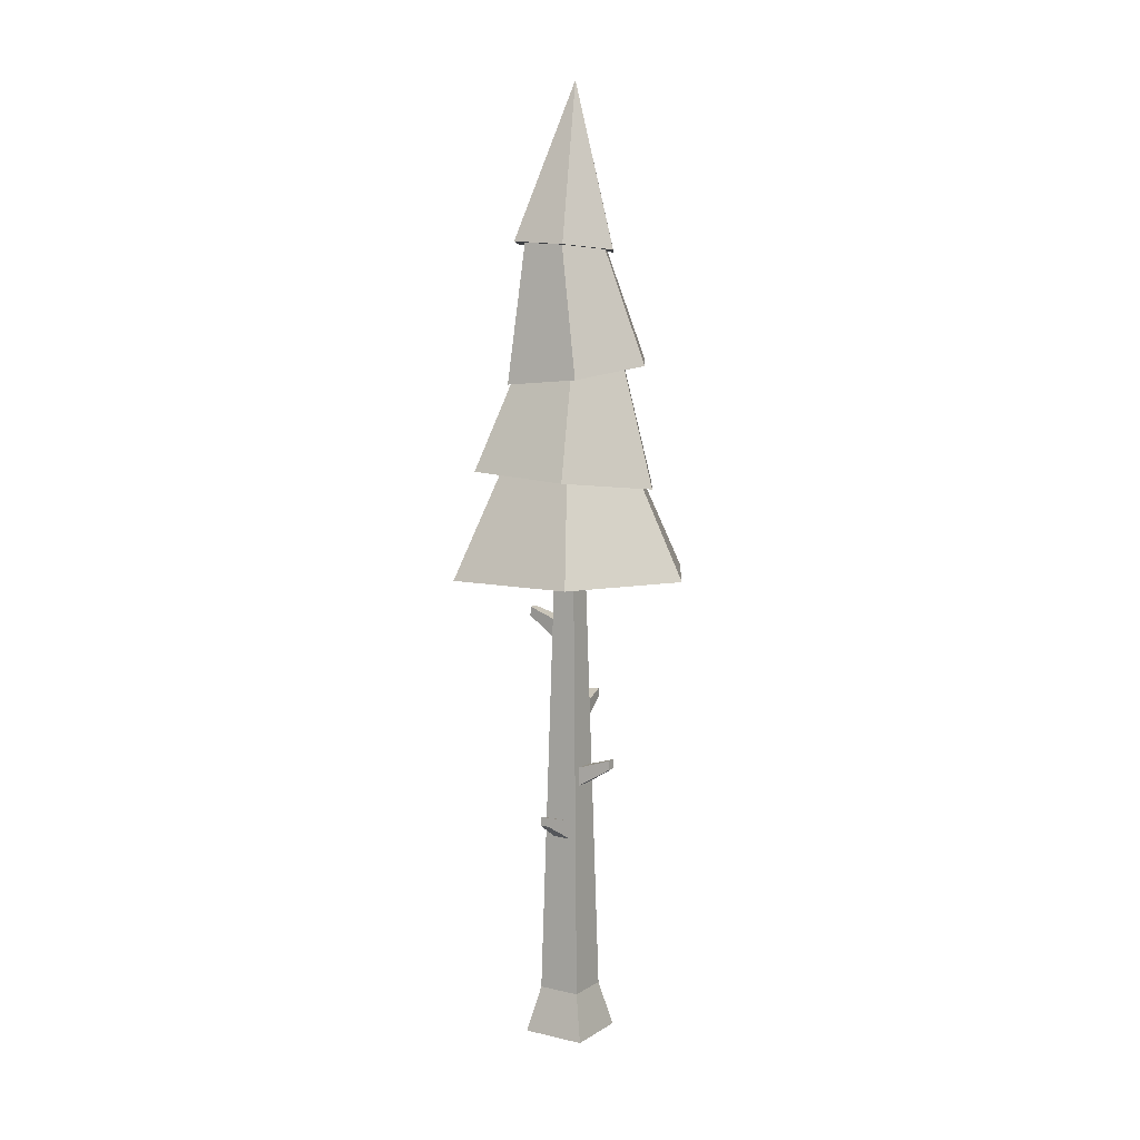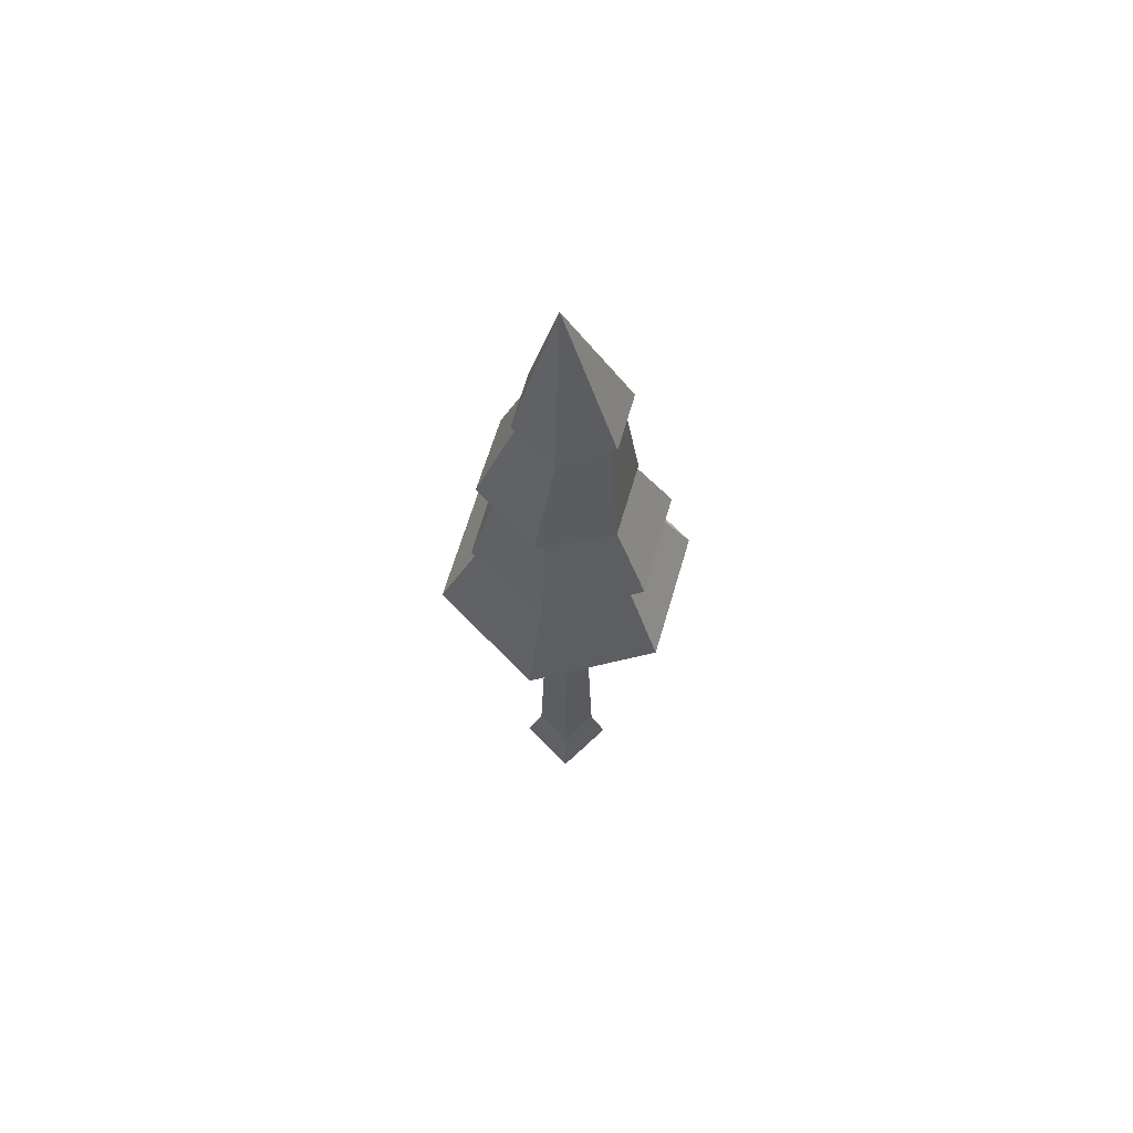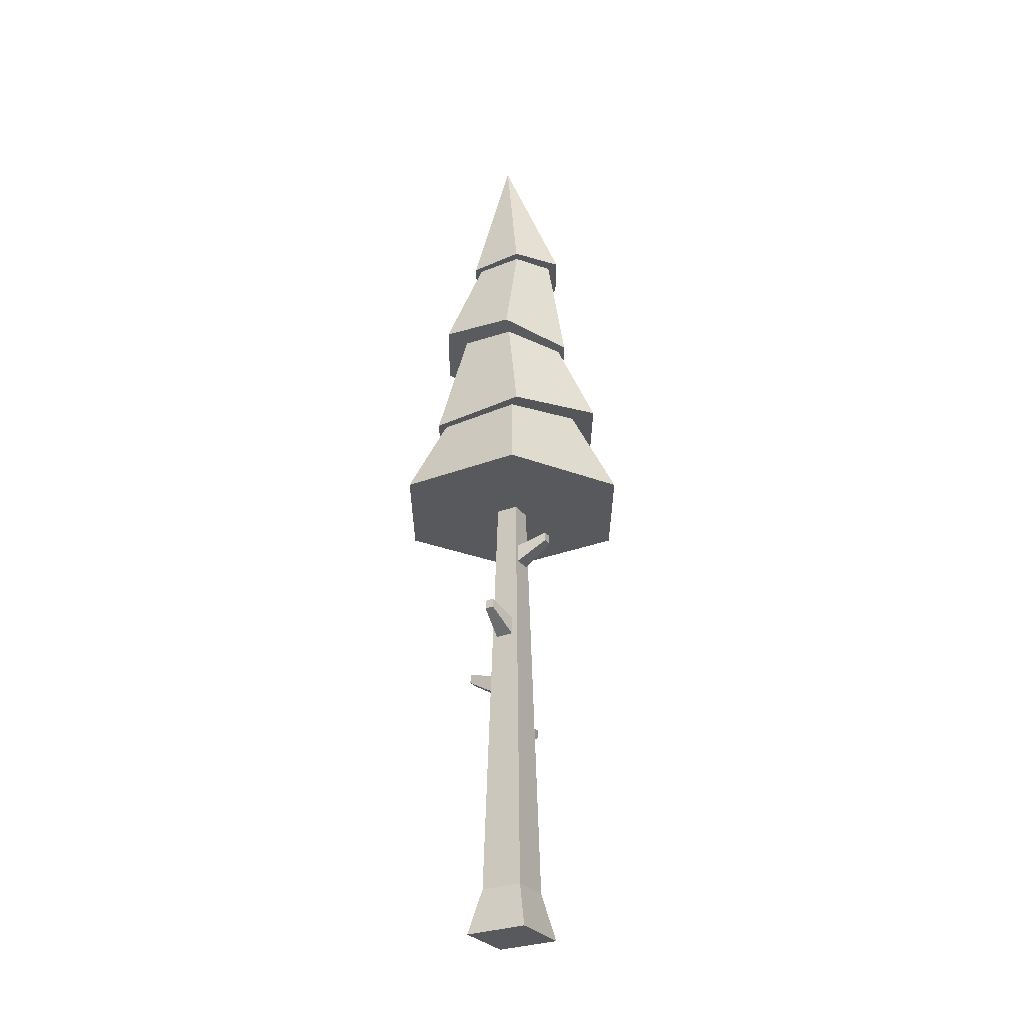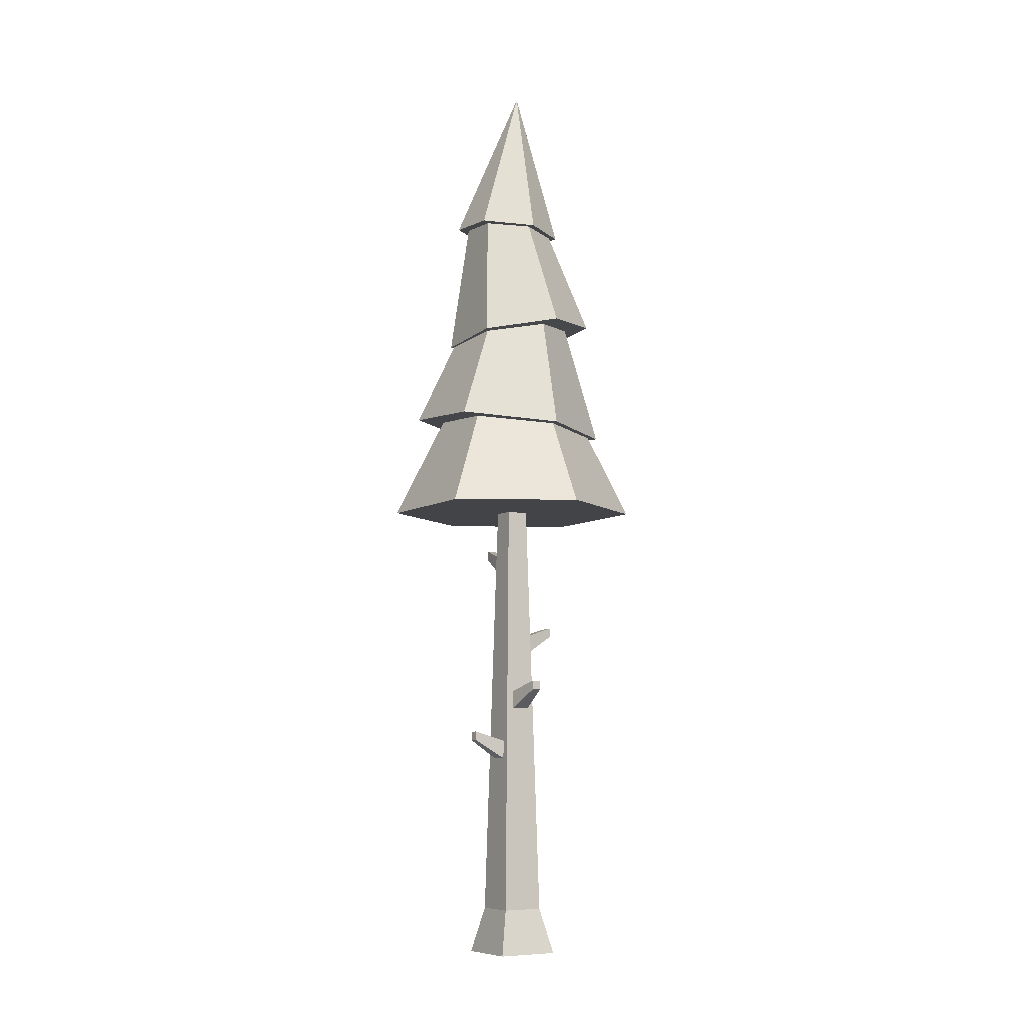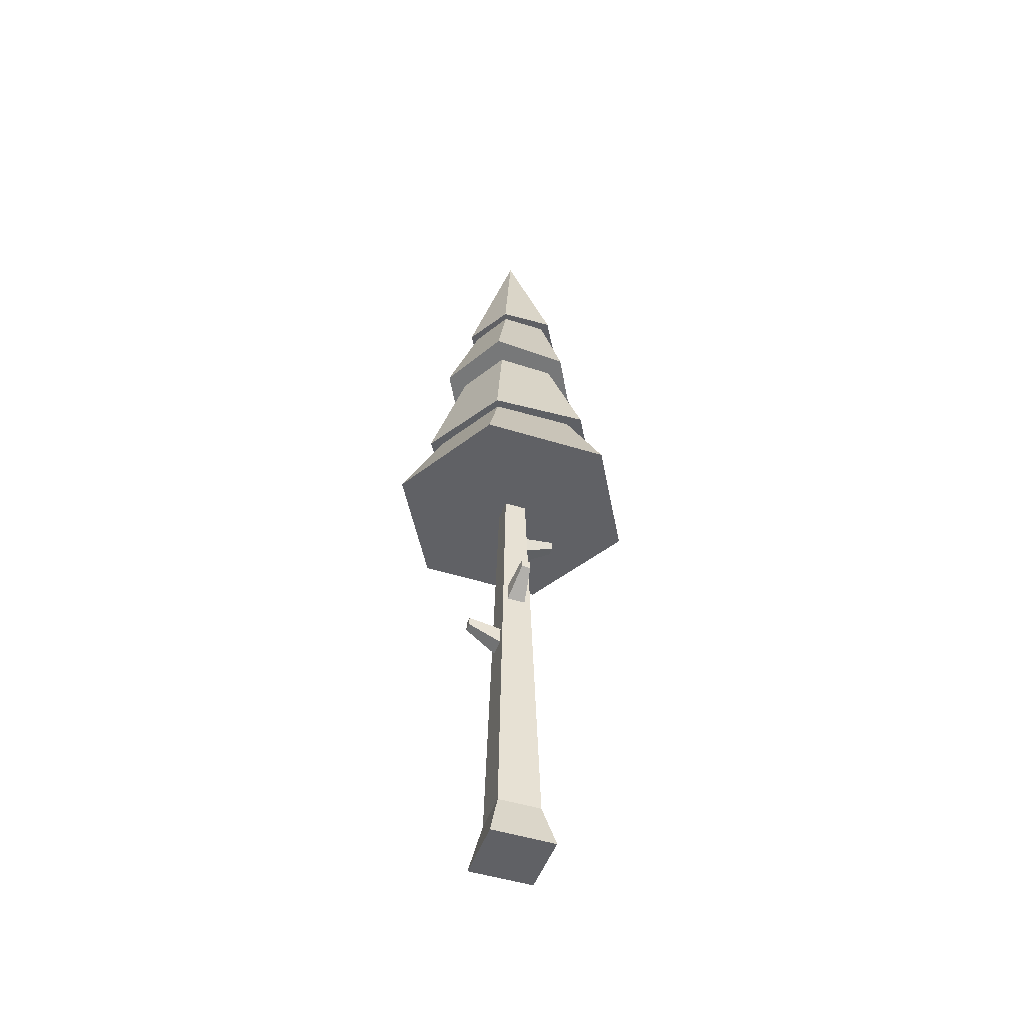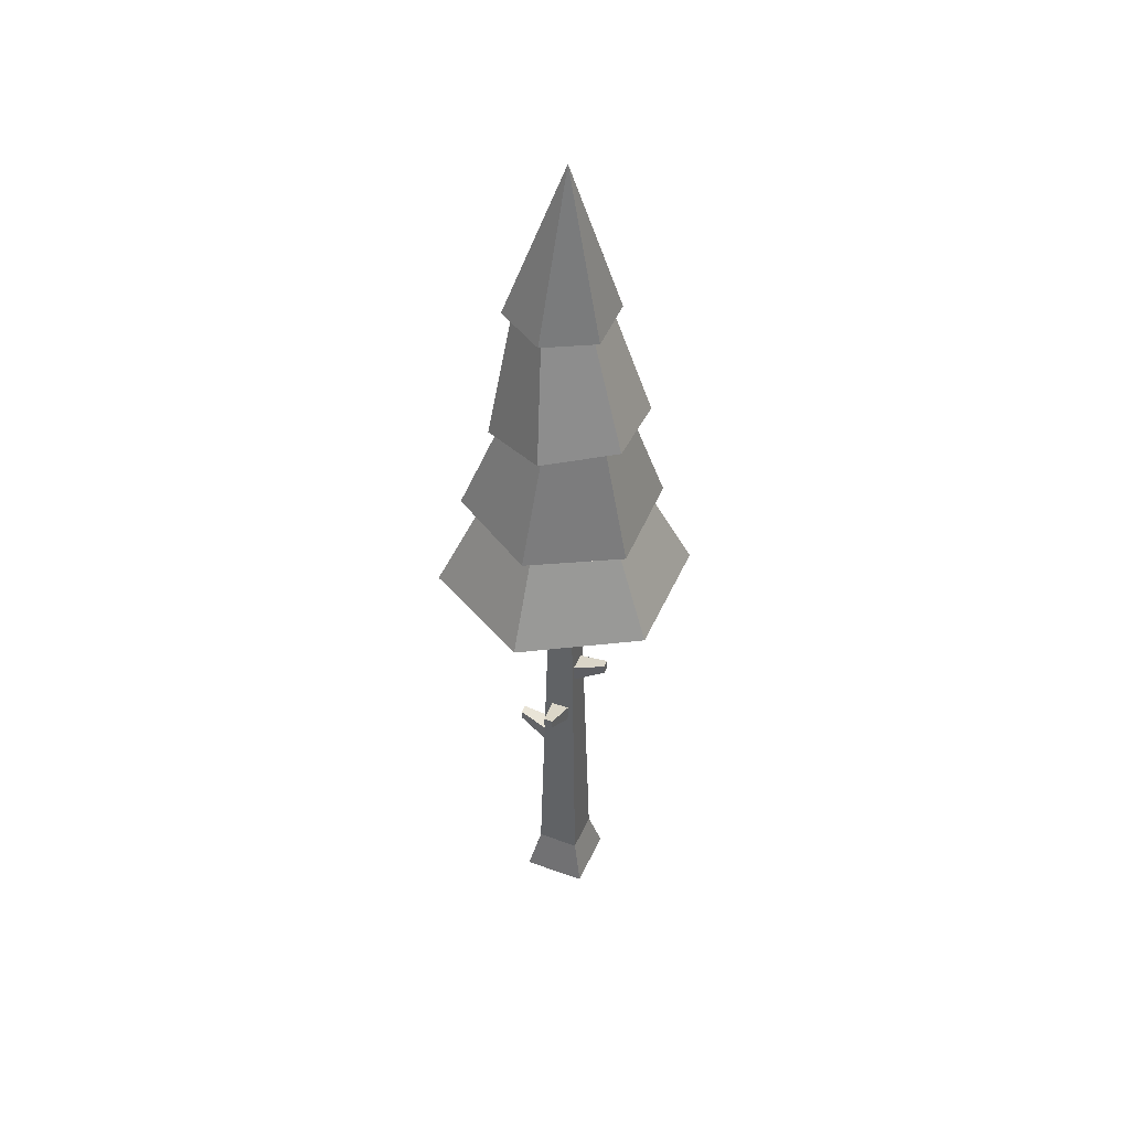
<metadata>
{"format":"obj","ext":"obj","renderer":"f3d","projection":"perspective","resolution":1024,"background":"white","views":[{"elev":8.3,"azim":-57.8,"up":"+Y"},{"elev":65.3,"azim":136.4,"up":"+Y"},{"elev":-29.0,"azim":120.0,"up":"+Y"},{"elev":-7.9,"azim":-32.1,"up":"+Y"},{"elev":-48.9,"azim":70.8,"up":"+Y"},{"elev":45.1,"azim":22.7,"up":"+Y"}]}
</metadata>
<code>
o tree_pineTallD_detailed
v 0 1.034 0.2773
v 0.2402 1.034 -0.1387
v 0.2402 1.034 0.1387
v 0.0245 1.034 0.0245
v -0.0245 1.034 0.0245
v -0.2402 1.034 0.1387
v -0.0245 1.034 -0.0245
v 0.0245 1.034 -0.0245
v -0 1.034 -0.2773
v -0.2402 1.034 -0.1387
v 0.1586 1.494 0.09133
v -0.01068 1.724 0.09357
v 0.01454 1.482 0.1761
v 0.07941 1.721 0.04493
v -0.1444 1.256 -0.08337
v -0 1.25 -0.1697
v -0.1296 1.456 0.09372
v -0.09234 1.738 -0.05343
v -0.1296 1.442 -0.07336
v -0.09396 1.733 0.03945
v -0.1952 1.248 0.1019
v -0.1229 1.444 -0.06969
v -0.1952 1.262 -0.114
v -0.1142 1.456 0.07312
v 0.006822 1.477 0.1305
v -0.00826 1.226 0.2092
v -0.01345 1.736 -0.1011
v 0.1586 1.48 -0.07575
v 0.01454 1.455 -0.1581
v 0.07441 1.727 -0.05711
v 0.1116 1.486 0.06596
v 0.1786 1.218 0.1004
v -0.00826 1.254 -0.2228
v 0.1161 1.476 -0.05838
v 0.1786 1.232 -0.1155
v 0.004396 1.455 -0.1359
v 0 1.227 0.1811
v -0.149 1.245 0.08605
v 0.1599 1.22 0.09229
v 0.1545 1.232 -0.08922
v 0.09452 1.72 0.05182
v 0.09452 1.726 -0.06779
v -0.009014 1.723 0.1119
v -0.1126 1.734 0.05244
v -0.009014 1.737 -0.1273
v -0.1126 1.74 -0.06717
v 0.009014 2.075 0.007676
v -0.04637 0.1 -0.04637
v -0.01949 0.8886 -0.0279
v 0.04637 0.1 -0.04637
v -0.01949 0.9286 -0.02696
v 0.02051 0.9286 -0.02696
v 0.02051 0.8886 -0.0279
v -0.0382 0.4487 -0.01716
v -0.04637 0.1 0.04637
v -0.0382 0.4487 0.02284
v -0.03727 0.4887 0.02284
v -0.03727 0.4887 -0.01716
v 0.04637 0.1 0.04637
v 0.02179 0.566 0.03546
v 0.02179 0.6059 0.03452
v -0.01821 0.6059 0.03452
v -0.01821 0.566 0.03546
v 0.03144 0.7375 -0.01851
v 0.03144 0.7375 0.02149
v 0.03238 0.6975 0.02149
v 0.03238 0.6975 -0.01851
v -0.06956 -0 0.06956
v 0.06956 0 -0.06956
v 0.06956 -0 0.06956
v -0.06956 0 -0.06956
v 0.01179 0.6276 0.104
v -0.008206 0.6276 0.104
v -0.008206 0.6076 0.1045
v 0.01179 0.6076 0.1045
v 0.1014 0.7392 -0.008514
v 0.1014 0.7392 0.01149
v 0.101 0.7592 0.01149
v 0.101 0.7592 -0.008514
v -0.1072 0.4903 0.01284
v -0.1068 0.5103 -0.007158
v -0.1072 0.4903 -0.007158
v -0.1068 0.5103 0.01284
v 0.01051 0.9502 -0.09648
v -0.009489 0.9502 -0.09648
v -0.009489 0.9302 -0.09694
v 0.01051 0.9302 -0.09694
f 1 2 3
f 2 1 4
f 4 1 5
f 5 1 6
f 5 6 7
f 8 2 4
f 2 8 9
f 9 8 7
f 9 7 10
f 10 7 6
f 11 12 13
f 12 11 14
f 15 9 10
f 9 15 16
f 17 18 19
f 18 17 20
f 21 22 23
f 22 21 24
f 25 21 26
f 21 25 24
f 13 20 17
f 20 13 12
f 27 28 29
f 28 27 30
f 18 29 19
f 29 18 27
f 31 26 32
f 26 31 25
f 33 34 35
f 34 33 36
f 37 6 1
f 6 37 38
f 30 11 28
f 11 30 14
f 6 15 10
f 15 6 38
f 39 1 3
f 1 39 37
f 32 39 35
f 39 32 26
f 39 26 37
f 37 26 38
f 38 26 21
f 40 35 39
f 35 40 33
f 33 40 16
f 33 16 15
f 33 15 23
f 23 15 38
f 23 38 21
f 11 31 28
f 31 11 13
f 28 31 34
f 31 13 25
f 25 13 17
f 25 17 24
f 24 17 22
f 34 29 28
f 29 34 36
f 29 36 19
f 19 36 22
f 19 22 17
f 34 32 35
f 32 34 31
f 16 2 9
f 2 16 40
f 23 36 33
f 36 23 22
f 41 14 42
f 14 41 43
f 14 43 12
f 12 43 44
f 12 44 20
f 30 42 14
f 42 30 45
f 45 30 27
f 45 27 46
f 46 20 44
f 46 27 18
f 46 18 20
f 40 3 2
f 3 40 39
f 47 43 41
f 41 42 47
f 47 42 45
f 47 45 46
f 44 47 46
f 47 44 43
f 48 49 50
f 49 48 7
f 49 7 51
f 51 7 52
f 53 50 49
f 50 53 8
f 8 53 52
f 8 52 7
f 48 54 7
f 54 48 55
f 54 55 56
f 56 55 57
f 57 55 5
f 7 58 5
f 58 7 54
f 5 58 57
f 59 60 55
f 60 59 4
f 60 4 61
f 61 4 62
f 63 55 60
f 55 63 5
f 5 63 62
f 5 62 4
f 4 64 8
f 64 4 65
f 65 4 66
f 67 8 64
f 67 50 8
f 50 67 59
f 59 67 66
f 59 66 4
f 68 69 70
f 69 68 71
f 68 48 71
f 48 68 55
f 48 69 71
f 69 48 50
f 59 68 70
f 68 59 55
f 50 70 69
f 70 50 59
f 62 72 61
f 72 62 73
f 63 73 62
f 73 63 74
f 72 60 61
f 60 72 75
f 72 74 75
f 74 72 73
f 75 63 60
f 63 75 74
f 66 76 77
f 76 66 67
f 78 76 79
f 76 78 77
f 64 78 79
f 78 64 65
f 77 65 66
f 65 77 78
f 64 76 67
f 76 64 79
f 80 81 82
f 81 80 83
f 82 58 54
f 58 82 81
f 81 57 58
f 57 81 83
f 80 54 56
f 54 80 82
f 57 80 56
f 80 57 83
f 84 51 52
f 51 84 85
f 49 85 86
f 85 49 51
f 49 87 53
f 87 49 86
f 85 87 86
f 87 85 84
f 84 53 87
f 53 84 52

</code>
